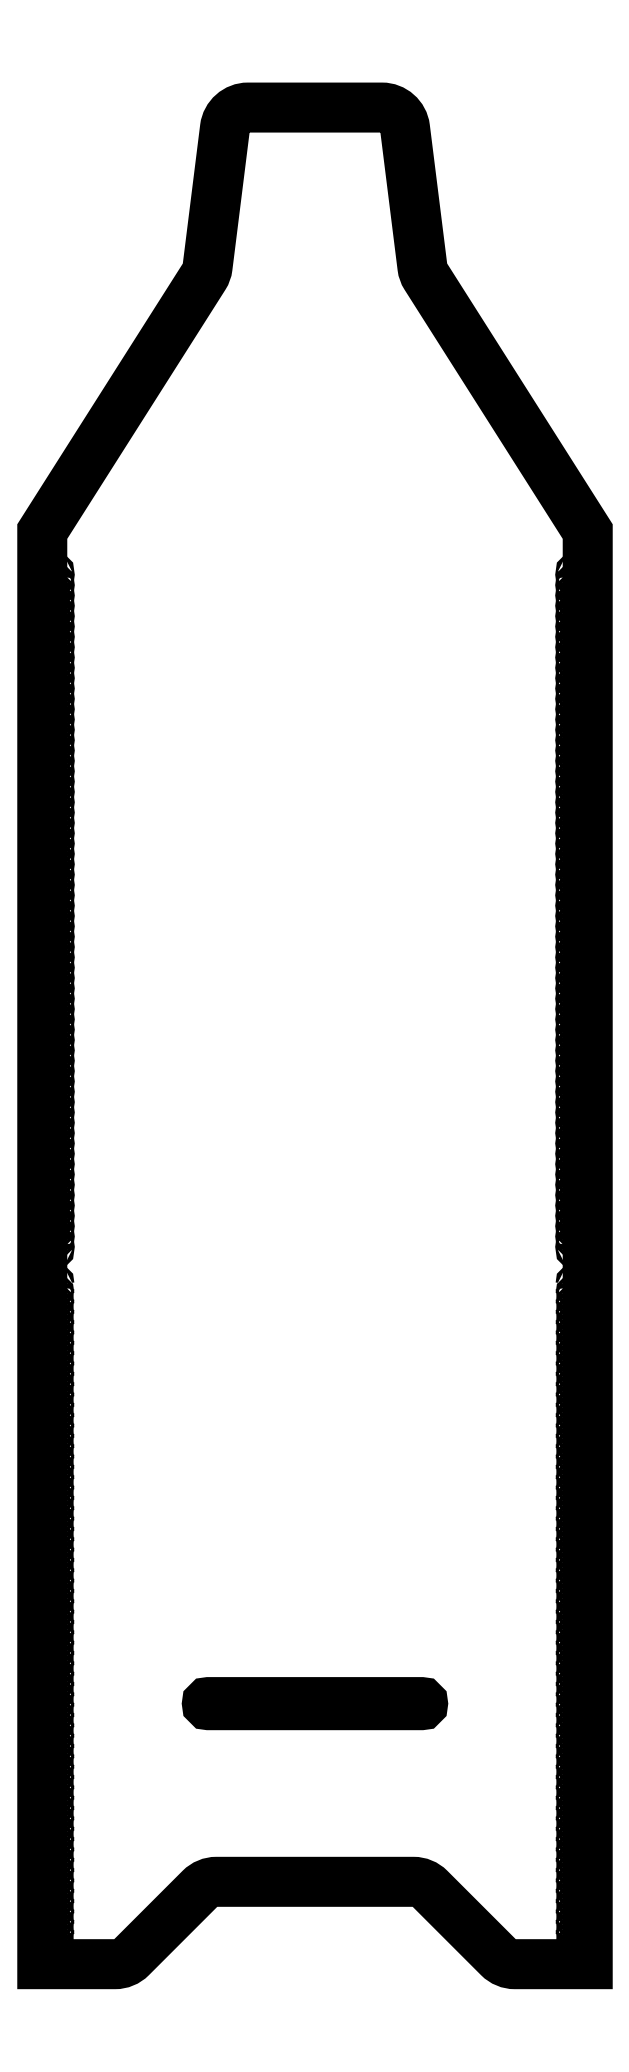
<metadata>
{"format":"dxf","ext":"dxf","renderer":"ezdxf+matplotlib","layout":"modelspace","background":"white","min_lineweight":24,"dpi":150}
</metadata>
<code>
0
SECTION
2
ENTITIES
0
INSERT
8
0
2
*U27
10
821.8
20
1257
30
0
41
-1
50
90
0
INSERT
8
0
2
*U31
10
821.8
20
98.7
30
0
50
90
0
LWPOLYLINE
8
0
90
        6
70
     1
43
0
10
646.9
20
464.8
10
598.1
20
464.8
42
-1
10
598.1
20
466.3
10
646.9
20
466.3
10
701.6
20
466.3
42
-1
10
701.6
20
464.8
0
LWPOLYLINE
8
0
90
       23
70
     1
43
0
10
646.9
20
379
10
602.1
20
379
42
0.1989
10
594.1
20
375.6
10
560.7
20
342.3
42
-0.1989
10
552.7
20
339
10
517.4
20
339
10
517.4
20
1035
10
596
20
1159
42
0.1108
10
597.7
20
1163
10
606.1
20
1231
42
-0.3782
10
617.4
20
1241
10
646.9
20
1241
10
652.9
20
1241
10
682.4
20
1241
42
-0.3782
10
693.6
20
1231
10
702.1
20
1163
42
0.1108
10
703.7
20
1159
10
782.4
20
1035
10
782.4
20
339
10
747.1
20
339
42
-0.1989
10
739.1
20
342.3
10
705.7
20
375.6
42
0.1989
10
697.7
20
379
0
INSERT
8
0
2
*U51
10
477.9
20
1257
30
0
50
270
0
INSERT
8
0
2
*U53
10
477.9
20
98.7
30
0
41
-1
50
270
0
ENDSEC
0
EOF

</code>
